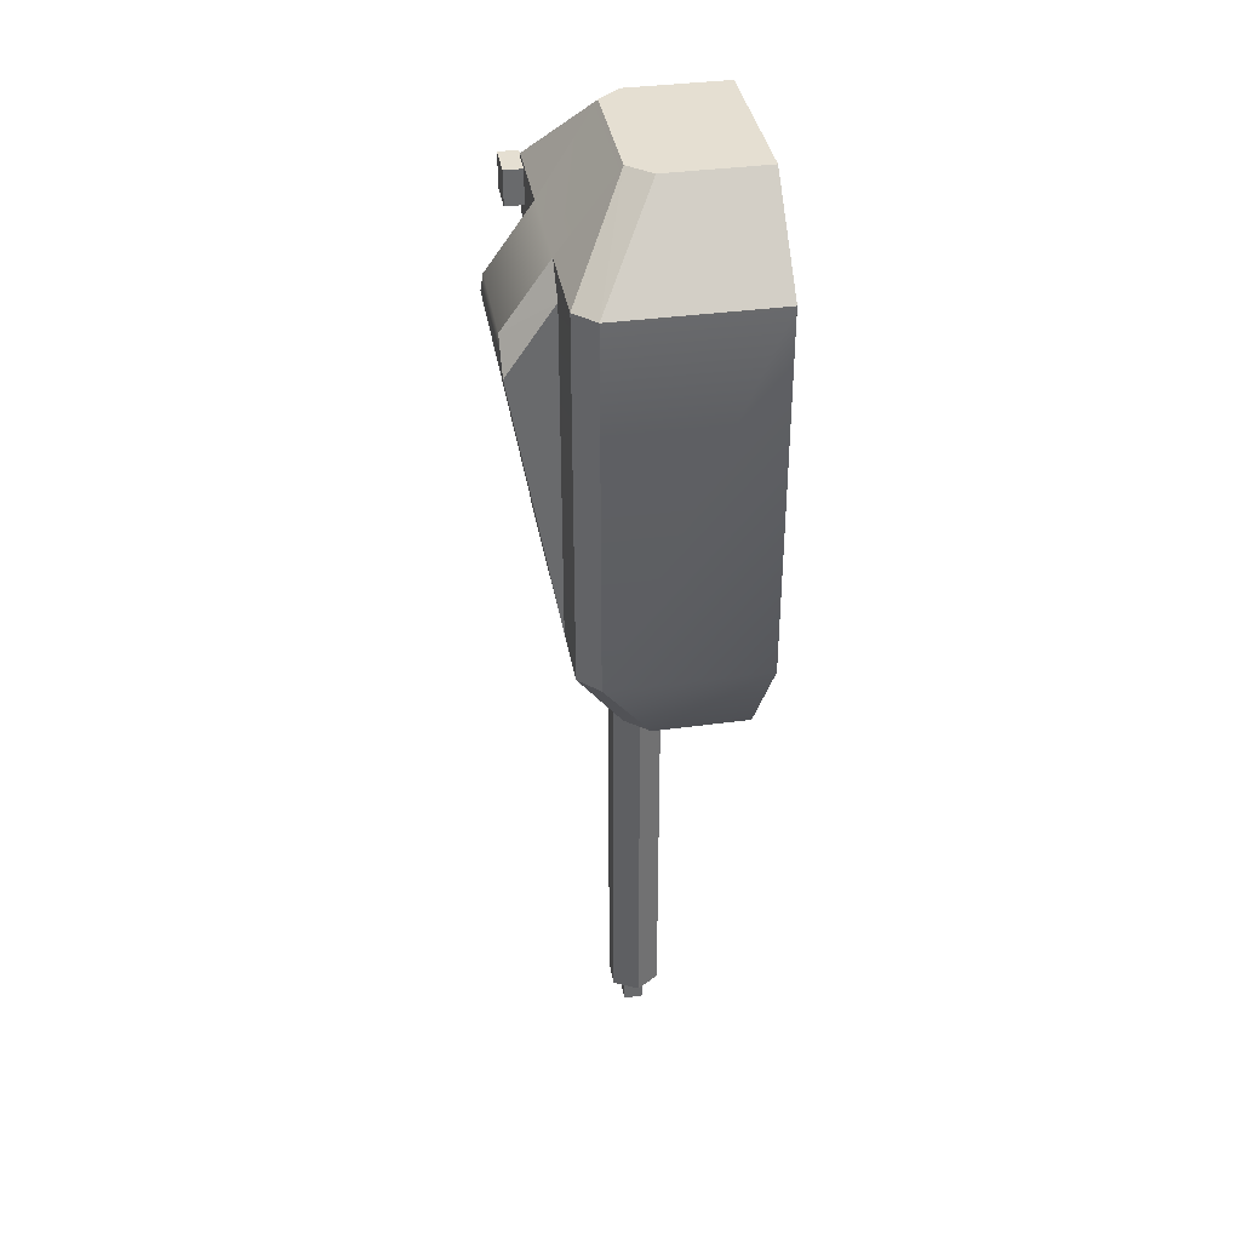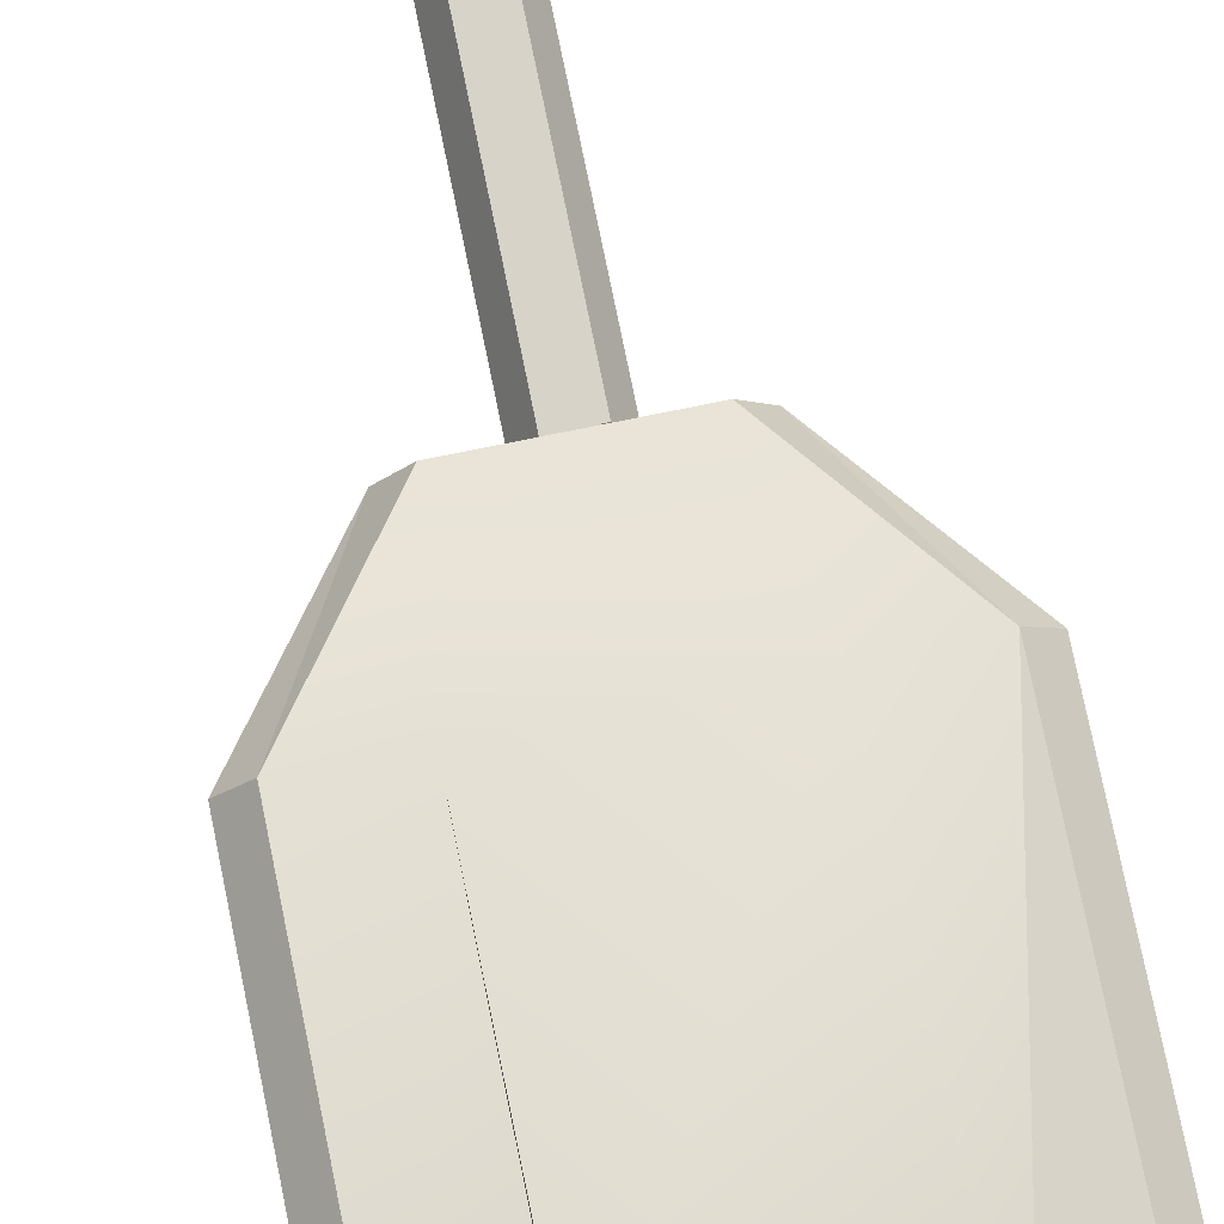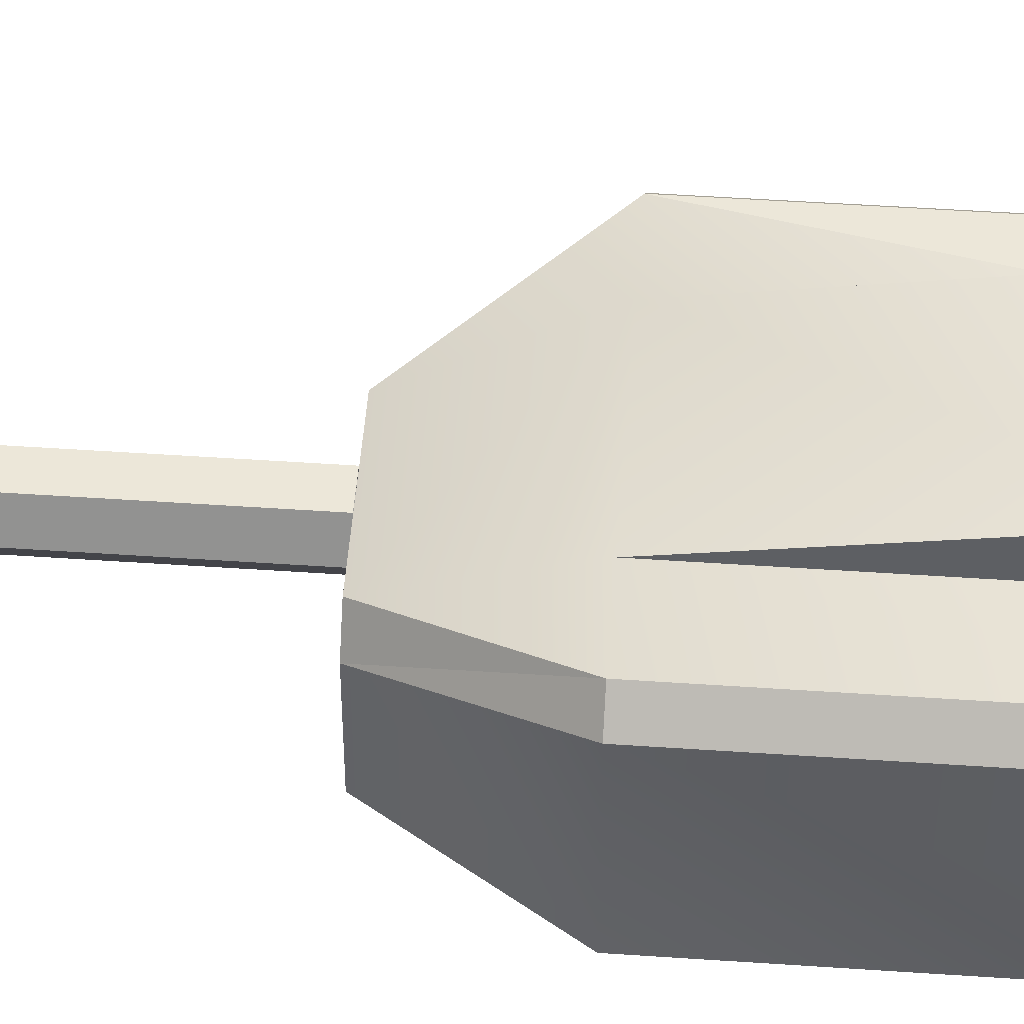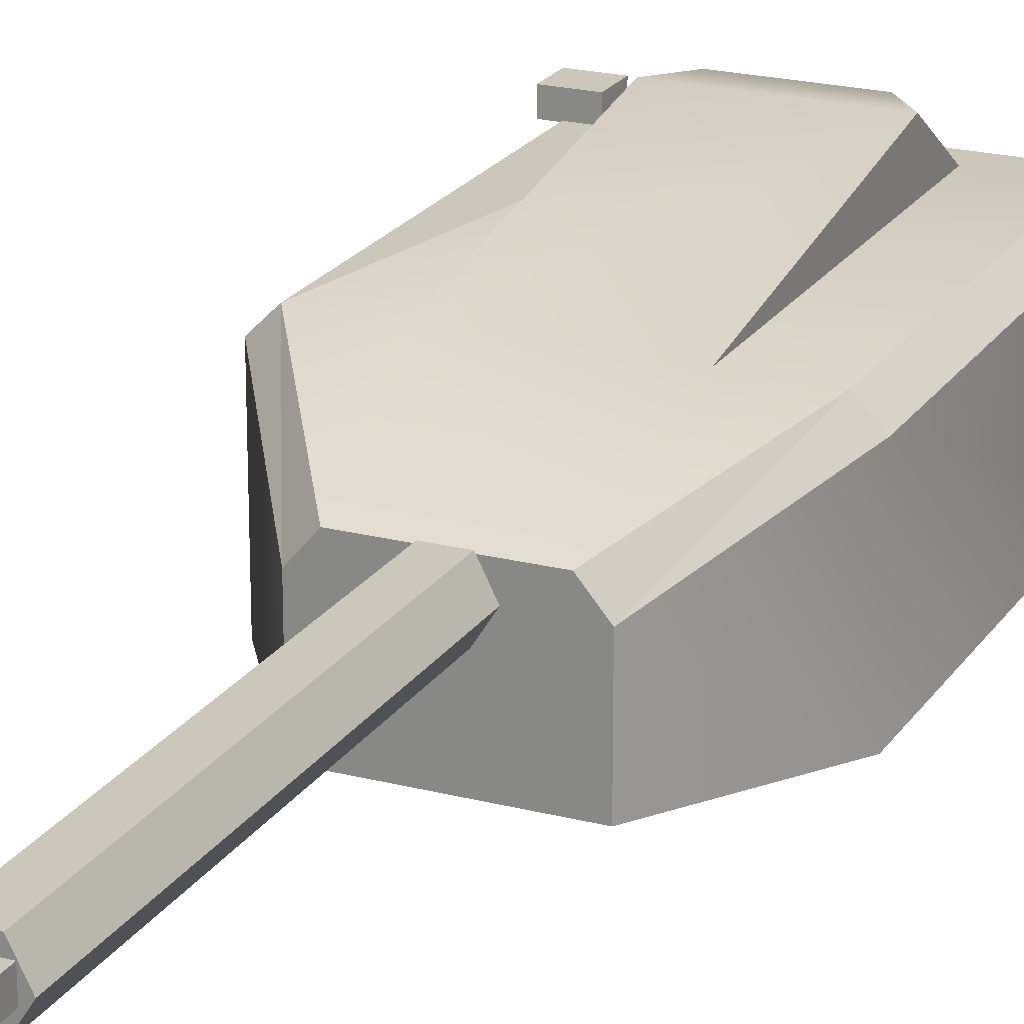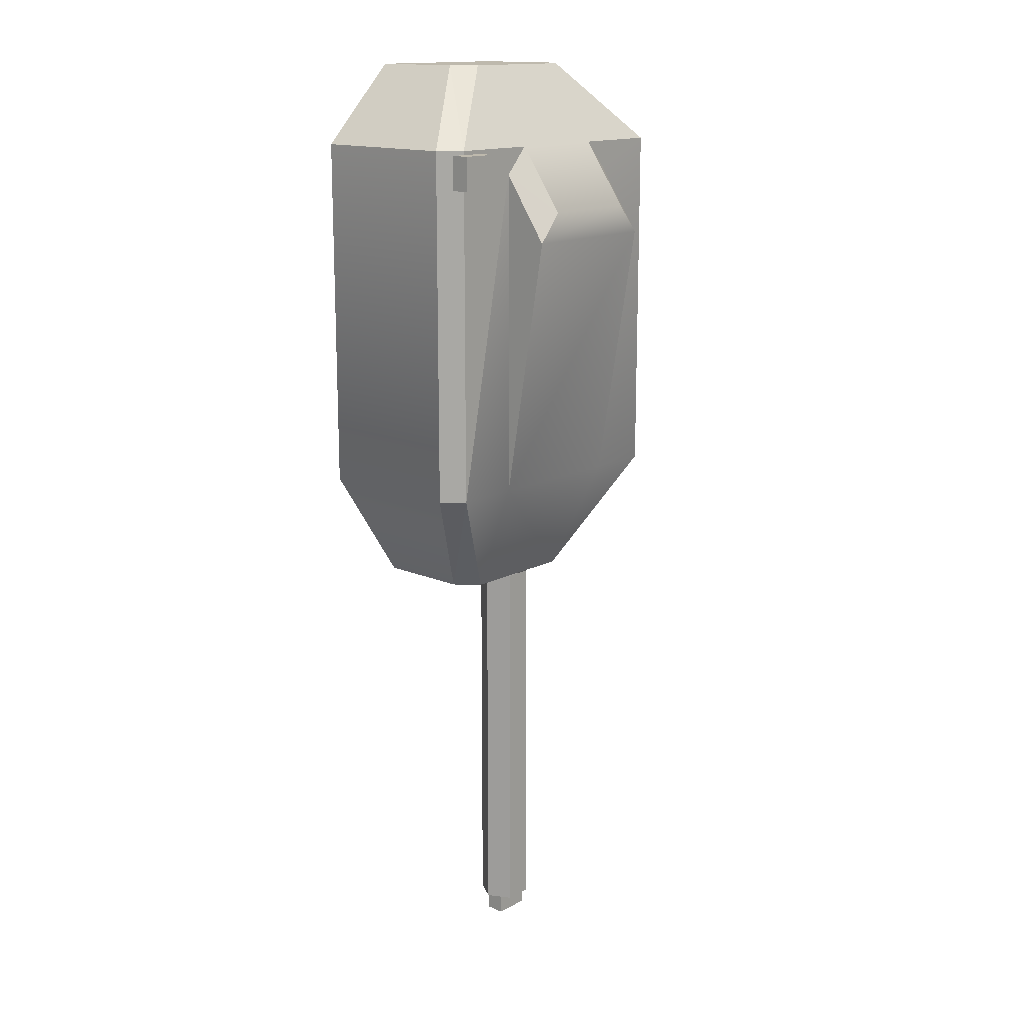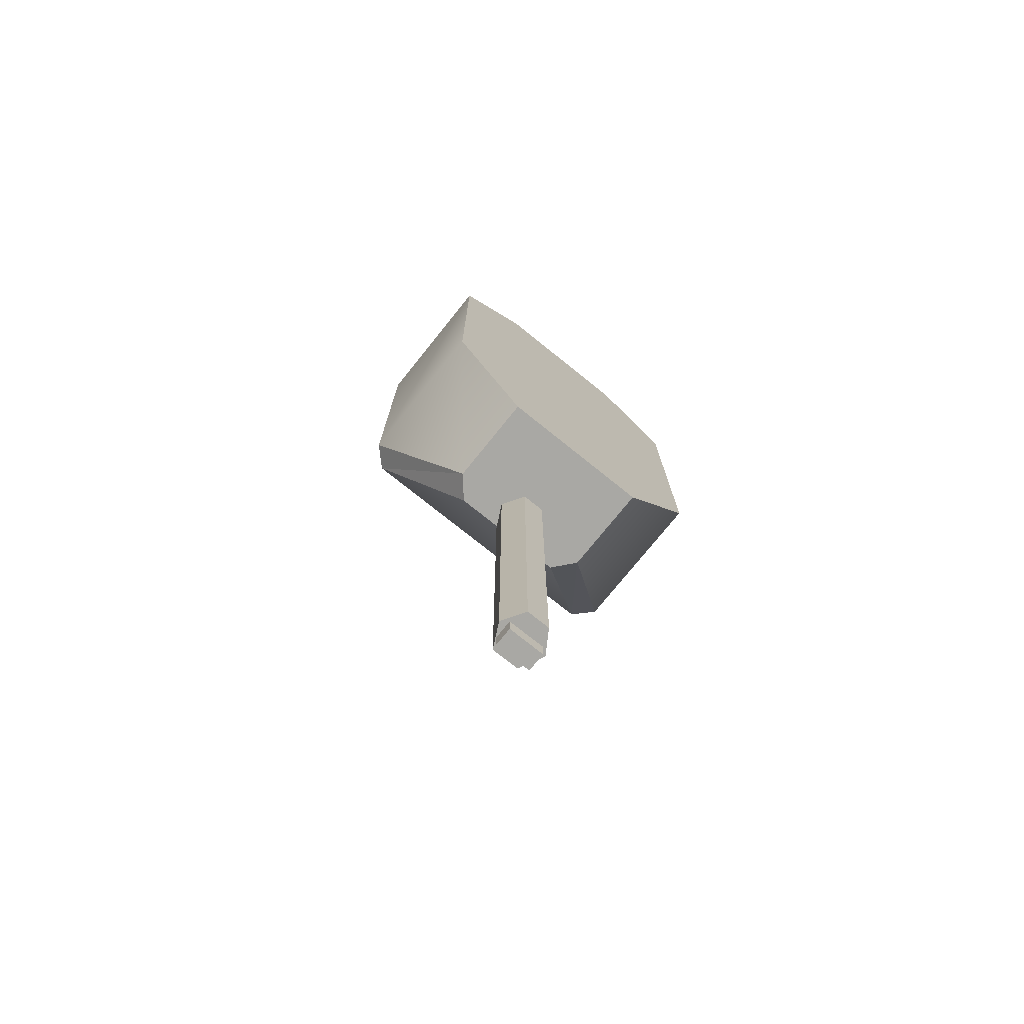
<metadata>
{"format":"obj","ext":"obj","renderer":"f3d","projection":"perspective","resolution":1024,"background":"white","views":[{"elev":37.5,"azim":-99.9,"up":"+Z"},{"elev":76.2,"azim":-11.5,"up":"+Y"},{"elev":50.0,"azim":-85.7,"up":"+Y"},{"elev":21.6,"azim":-155.5,"up":"+Y"},{"elev":15.3,"azim":132.3,"up":"+Z"},{"elev":-75.0,"azim":-38.8,"up":"+Z"}]}
</metadata>
<code>
v -33 39.1 -115.5
v 66 -4.917e-05 82.5
v -66 -4.917e-05 82.5
v -33 -3.934e-05 115.5
v -5.721 49.16 -280.5
v -20.94 90.25 55.96
v -33 39.56 115.5
v 33 -3.934e-05 115.5
v -4.901 30 -280.5
v -66 -3.934e-05 -66
v 33 -3.934e-05 -115.5
v 66 -3.934e-05 -66
v -33 -3.934e-05 -115.5
v 30.94 71.37 71.29
v 30.94 71.37 -66
v 20.94 90.25 55.96
v -30.94 71.37 -66
v 5.721 49.16 -280.5
v -10.73 39.25 -280.5
v 4.901 30 -280.5
v 10.73 39.25 -280.5
v 5.721 49.16 -115.5
v -4.901 30 -115.5
v -5.721 49.16 -115.5
v -10.73 39.25 -115.5
v 10.73 39.25 -115.5
v 4.901 30 -115.5
v 66 63.37 -66
v 58 71.37 -66
v -66 63.37 82.5
v -58 71.37 82.5
v 58 71.37 82.5
v 66 63.37 82.5
v -58 71.37 -66
v -66 63.37 -66
v -25 48.53 -115.5
v 25 48.53 -115.5
v 33 39.1 -115.5
v -30.94 90.36 43.86
v 20.94 71.37 82.5
v 30.94 90.36 43.86
v -20.94 71.37 82.5
v -30.94 71.37 71.29
v -25.2 48.53 115.5
v 33 39.56 115.5
v 25.2 48.53 115.5
o turret
f 39 41 15
f 15 17 39
f 29 37 15
f 12 28 33
f 33 2 12
f 38 28 12
f 12 11 38
f 3 30 35
f 35 10 3
f 3 4 7
f 7 30 3
f 7 4 8
f 8 45 7
f 18 5 24
f 24 22 18
f 27 20 21
f 21 26 27
f 25 19 9
f 9 23 25
f 9 19 21
f 21 20 9
f 8 4 3
f 3 10 13
f 13 11 12
f 3 13 12
f 8 3 12
f 2 8 12
f 31 43 17
f 17 34 31
f 17 43 39
f 34 17 36
f 36 17 15
f 15 37 36
f 46 40 42
f 42 44 46
f 5 19 25
f 25 24 5
f 21 18 22
f 22 26 21
f 9 20 27
f 27 23 9
f 45 8 2
f 2 33 45
f 30 31 34
f 34 35 30
f 28 29 32
f 32 33 28
f 1 13 10
f 10 35 1
f 1 35 34
f 34 36 1
f 38 37 29
f 29 28 38
f 40 16 6
f 6 42 40
f 14 15 41
f 43 42 6
f 6 39 43
f 14 41 16
f 16 40 14
f 42 43 31
f 32 14 40
f 29 15 14
f 14 32 29
f 42 31 44
f 46 32 40
f 6 16 41
f 41 39 6
f 30 7 44
f 44 31 30
f 45 33 32
f 32 46 45
f 46 44 7
f 7 45 46
f 5 18 21
f 21 19 5
f 38 1 36
f 36 37 38
f 38 11 13
f 13 1 38
v 48.72 78.86 80.87
v 64.02 78.86 80.87
v 48.72 78.86 66.79
v 64.02 78.86 66.79
v 48.72 71.04 80.87
v 64.02 71.04 80.87
v 48.72 71.04 66.79
v 64.02 71.04 66.79
o fmnt
f 49 47 50
f 48 50 47
f 52 51 54
f 53 54 51
f 48 47 52
f 51 52 47
f 50 48 54
f 52 54 48
f 49 50 53
f 54 53 50
f 47 49 51
f 53 51 49
v -7.647 44.78 -274.7
v 7.647 44.78 -274.7
v -7.647 44.78 -288.8
v 7.647 44.78 -288.8
v -7.647 36.96 -274.7
v 7.647 36.96 -274.7
v -7.647 36.96 -288.8
v 7.647 36.96 -288.8
o muzzle01
f 57 55 58
f 56 58 55
f 60 59 62
f 61 62 59
f 56 55 60
f 59 60 55
f 58 56 62
f 60 62 56
f 57 58 61
f 62 61 58
f 55 57 59
f 61 59 57

</code>
